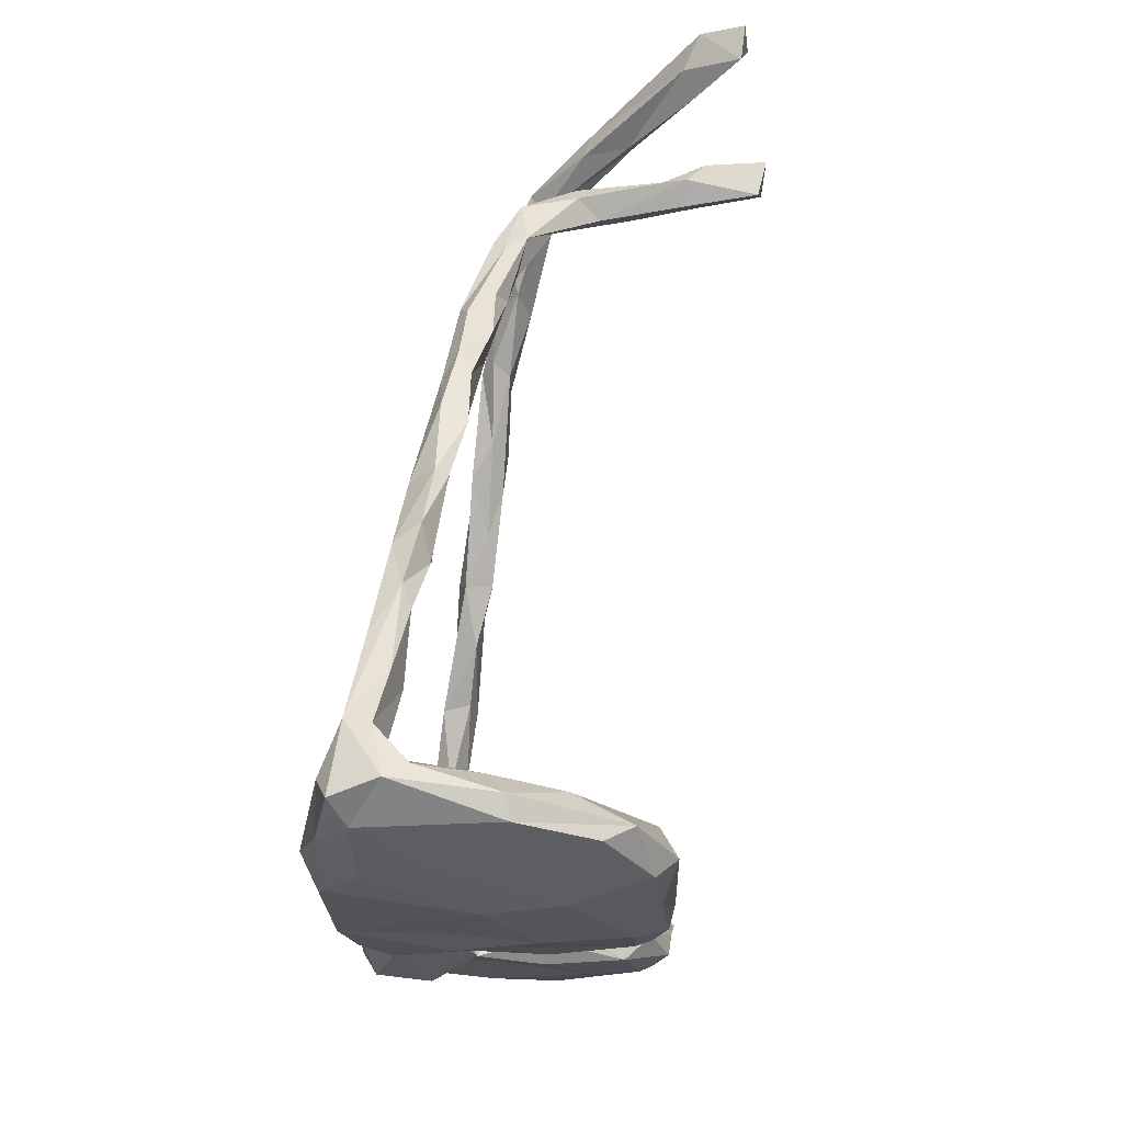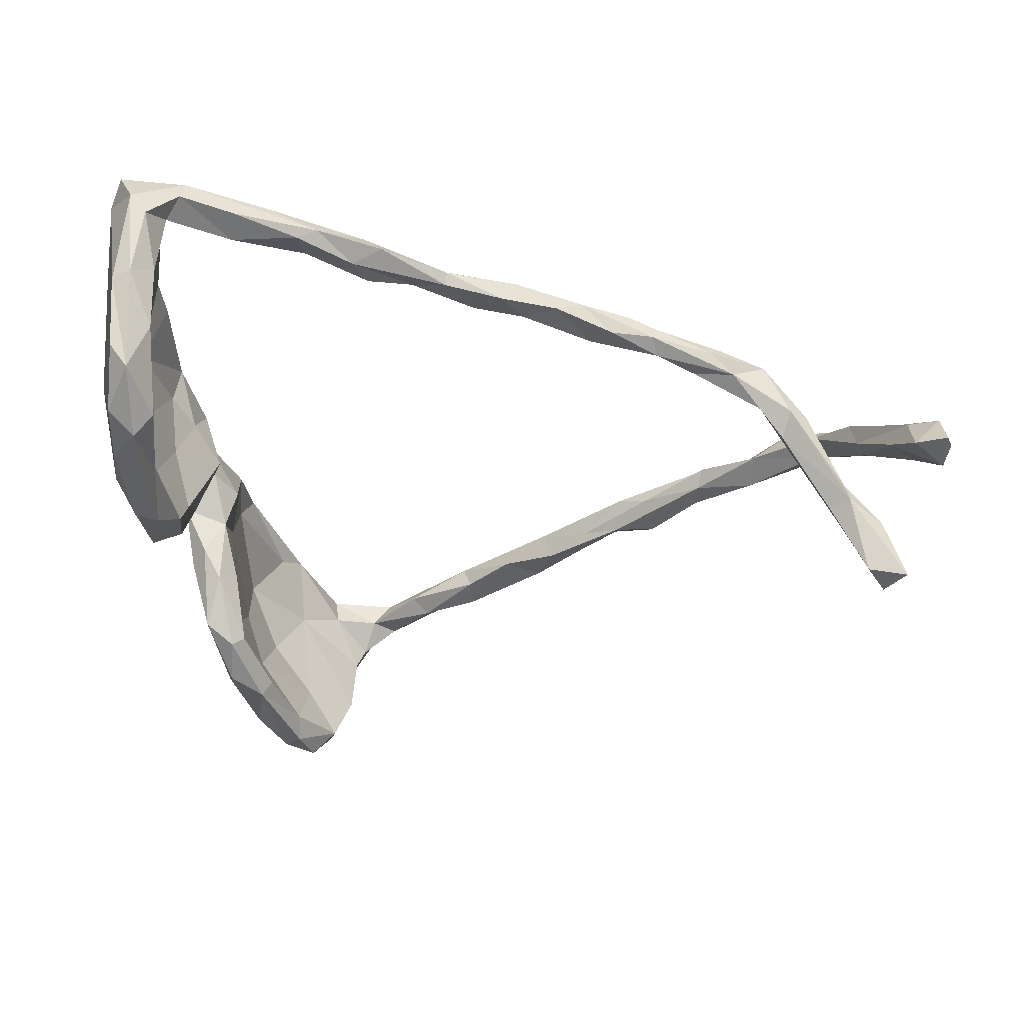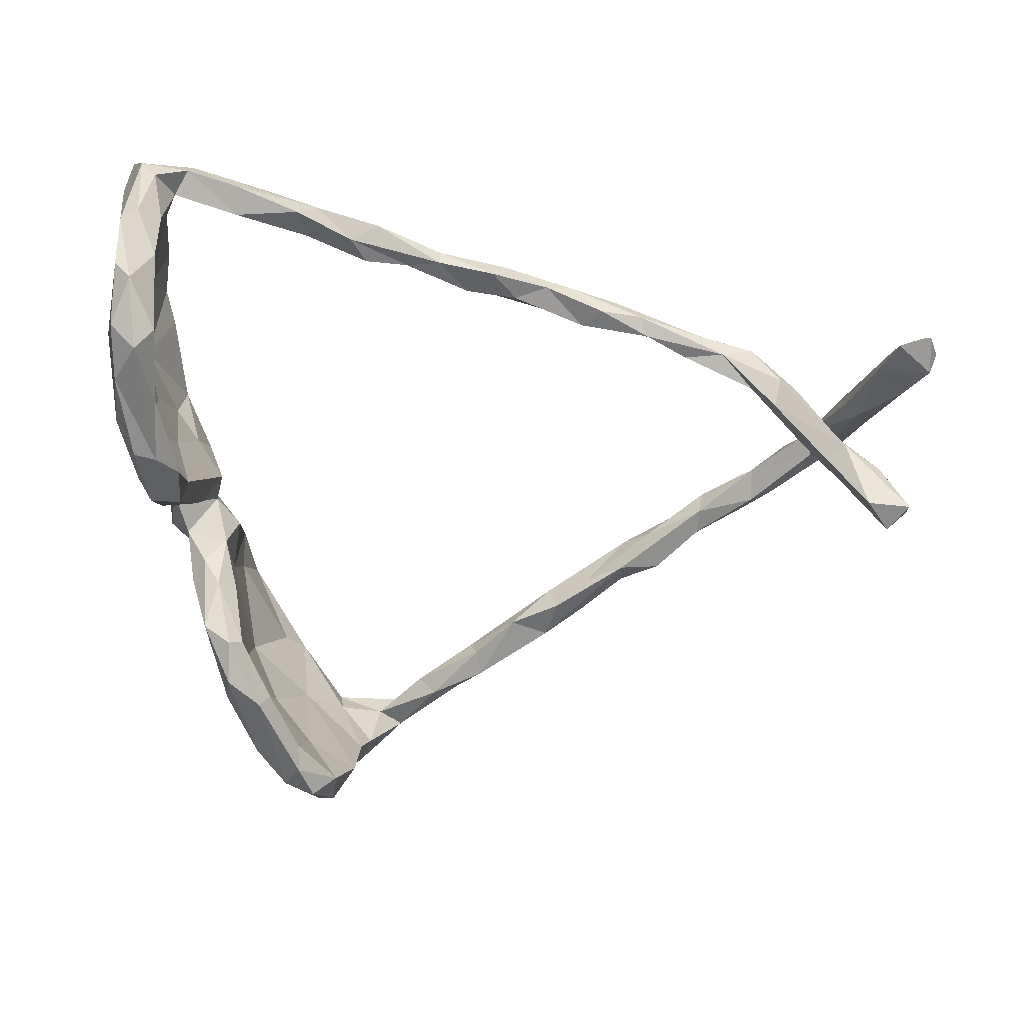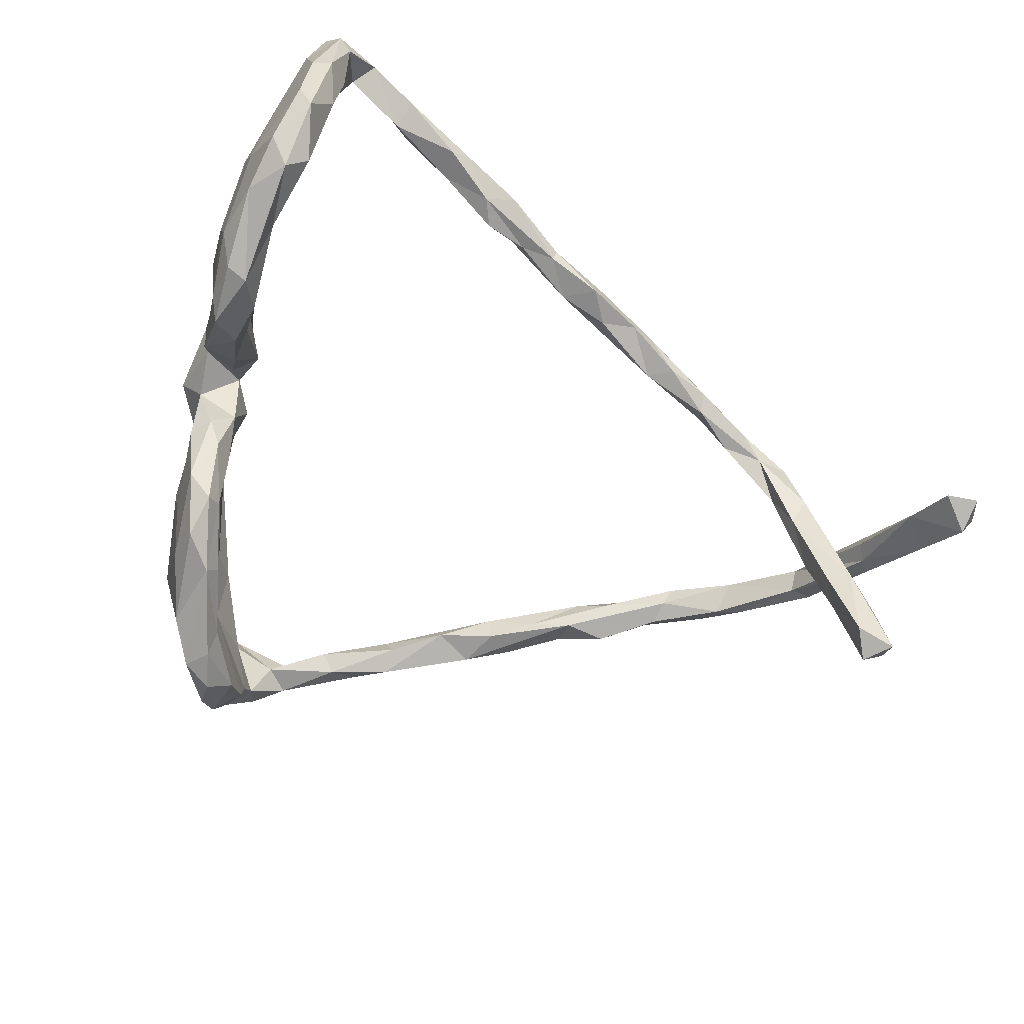
<metadata>
{"format":"obj","ext":"obj","renderer":"f3d","projection":"perspective","resolution":1024,"background":"white","views":[{"elev":60.5,"azim":97.3,"up":"+Y"},{"elev":-41.3,"azim":177.4,"up":"+Z"},{"elev":-63.0,"azim":179.5,"up":"+Z"},{"elev":-75.5,"azim":153.3,"up":"+Z"}]}
</metadata>
<code>
v 0.2784 0.4859 0.07362
v 0.2124 0.4635 0.1235
v 0.3127 0.4352 0.103
v 0.2568 0.4763 0.05065
v 0.236 0.4366 0.08173
v 0.2914 0.4454 -0.04939
v 0.2405 0.4358 -0.01853
v 0.2332 0.4429 0.1242
v 0.1458 0.4476 0.08775
v 0.2674 0.4572 -0.04214
v 0.2167 0.4692 0.09339
v 0.2991 0.4688 0.1248
v 0.2708 0.4433 0.1408
v 0.2625 0.4044 -0.1674
v 0.3156 0.3629 0.0296
v 0.1053 0.4032 0.1213
v 0.286 0.4127 -0.1373
v 0.2 0.428 0.1136
v 0.03339 0.414 0.09703
v 0.2529 0.3988 0.1007
v 0.1276 0.3943 0.1094
v 0.06098 0.4119 0.08355
v 0.2606 0.4011 0.1267
v 0.1484 0.4086 0.07767
v 0.3053 0.3832 0.1408
v 0.103 0.4295 0.1206
v 0.2734 0.3517 0.009375
v 0.2384 0.4109 -0.1003
v -0.03113 0.38 0.1196
v 0.2884 0.3445 -0.1901
v -0.05531 0.3889 0.09181
v -0.01566 0.3727 0.0774
v 0.2309 0.3361 -0.1881
v -0.03722 0.3383 0.08102
v 0.2781 0.303 0.07254
v -6.068e-05 0.3588 0.1186
v 0.05041 0.3715 0.09672
v 0.3216 0.3325 0.1008
v 0.267 0.2683 0.1351
v 0.2872 0.2676 -0.1994
v 0.3103 0.2969 -0.1051
v -0.07888 0.3301 0.1083
v -0.09722 0.3315 0.08441
v 0.2603 0.324 0.1395
v -0.1458 0.3474 0.09388
v 0.3206 0.2732 -0.02035
v 0.2576 0.2987 -0.1287
v -0.1446 0.3378 0.07888
v -0.2229 0.3243 0.07032
v 0.3235 0.2916 0.1412
v 0.2555 0.3193 -0.2112
v -0.1849 0.2925 0.08315
v 0.3067 0.1775 -0.07703
v 0.2866 0.2023 0.05385
v -0.1387 0.3236 0.1221
v -0.2441 0.3212 0.1036
v 0.2377 0.1537 -0.2117
v 0.284 0.2402 0.0009096
v -0.2274 0.2783 0.1036
v 0.2373 0.2339 -0.1875
v 0.2789 0.2422 -0.07816
v -0.2561 0.2849 0.07615
v -0.2967 0.284 0.1131
v 0.2935 0.3155 0.1641
v 0.2574 0.2185 0.1335
v 0.2677 0.1597 -0.208
v 0.2522 0.1627 -0.1346
v -0.3025 0.3003 0.07902
v -0.3363 0.2927 0.09809
v 0.266 0.1561 -0.008492
v 0.3048 0.1686 0.01222
v -0.8177 0.3068 -0.1243
v -0.4412 0.2579 0.07241
v -0.8177 0.3297 -0.1774
v -0.3527 0.2422 0.09865
v -0.354 0.2438 0.07361
v 0.2947 0.1952 -0.1754
v 0.2133 0.1201 -0.1792
v -0.4079 0.2679 0.09982
v -0.3832 0.2688 0.06695
v 0.302 0.1277 0.1393
v -0.7763 0.3177 -0.1773
v -0.422 0.2469 0.111
v 0.2528 0.09865 0.07519
v 0.3027 0.1128 0.01514
v 0.2382 0.09329 -0.02667
v -0.8199 0.2809 -0.1833
v 0.2707 0.1065 -0.1741
v -0.4516 0.2319 0.06044
v 0.2445 0.1037 0.1253
v -0.5304 0.2271 0.07433
v -0.4601 0.2166 0.09293
v 0.2729 0.1319 0.1592
v -0.5088 0.1998 0.058
v -0.5434 0.2175 0.09008
v 0.2753 0.06522 -0.02657
v 0.2904 0.06194 0.1224
v -0.7594 0.2603 -0.1277
v -0.8305 0.2989 -0.1625
v -0.5338 0.1899 0.08028
v -0.8069 0.2171 -0.08152
v -0.608 0.2071 0.06592
v 0.2526 0.07968 -0.1897
v -0.7991 0.2231 -0.1206
v -0.7369 0.1777 -0.04891
v 0.2182 0.06117 -0.1558
v -0.5634 0.2075 0.05208
v -0.7632 0.1577 0.001243
v 0.2667 0.0009673 0.1262
v -0.7813 0.2805 -0.1087
v -0.6059 0.1639 0.02747
v 0.2579 0.0174 -0.08207
v -0.6442 0.189 0.001203
v 0.222 0.05559 0.06144
v 0.2555 0.09596 0.1523
v -0.7516 0.1581 -0.05323
v -0.6702 0.1697 0.006626
v -0.6039 0.1733 0.06384
v 0.21 0.01664 -0.07154
v 0.2116 0.07389 -0.1164
v -0.7348 0.1555 0.005896
v -0.6763 0.131 -0.01387
v -0.6349 0.1604 -0.02671
v 0.2113 0.02581 0.1059
v -0.7207 0.1393 -0.09836
v 0.2094 -0.01384 -0.002217
v -0.6978 0.1237 -0.1248
v 0.1844 0.01292 0.02563
v -0.7216 0.1199 -0.07487
v -0.7242 0.144 -0.1251
v 0.2766 0.004064 0.09044
v 0.2554 -0.007927 0.009214
v -0.6767 0.113 -0.06411
v -0.7702 0.1472 -0.02155
v 0.2298 -0.0141 0.1307
v -0.7484 0.09767 -0.2147
v -0.7653 0.1352 -0.03235
v 0.1966 -0.0343 0.04589
v 0.24 -0.09644 0.1373
v 0.2699 -0.08108 0.05244
v -0.7722 0.1158 -0.1454
v -0.7222 0.09174 -0.1398
v -0.6968 0.0775 0.05343
v -0.7287 0.07276 0.07169
v 0.2377 -0.0705 0.004934
v 0.1768 -0.07247 -0.02071
v -0.8034 0.09509 -0.2205
v 0.2145 -0.06231 0.1302
v 0.2048 -0.08204 -0.06271
v -0.7578 0.07702 -0.1371
v -0.7759 0.05842 -0.2186
v 0.2744 -0.06914 0.1147
v -0.8072 0.06914 -0.1868
v -0.7334 0.05207 0.04544
v -0.6701 0.03758 0.09598
v -0.7034 0.05095 0.03964
v 0.1797 -0.09813 -0.1034
v 0.1642 -0.07528 0.04347
v -0.6549 -0.02088 0.06364
v -0.6151 -0.02895 0.1008
v 0.2247 -0.137 0.1371
v 0.1698 -0.1379 0.1308
v -0.6212 0.007396 0.07485
v 0.1567 -0.1164 -0.08544
v 0.226 -0.1382 0.06517
v -0.6812 0.008153 0.08427
v 0.1568 -0.1515 -0.1872
v -0.6204 -0.03543 0.05809
v 0.2224 -0.1122 -0.07033
v -0.5495 -0.04677 0.09777
v 0.2212 -0.1235 -0.0121
v 0.2001 -0.1383 0.1524
v -0.6124 -0.06138 0.08387
v 0.1737 -0.1397 0.02088
v 0.1948 -0.14 -0.1596
v -0.5453 -0.06927 0.1116
v 0.1574 -0.2054 -0.2097
v 0.2059 -0.2254 -0.005874
v -0.5439 -0.09815 0.07432
v -0.5439 -0.06479 0.07555
v 0.1516 -0.19 -0.1114
v 0.2209 -0.1869 0.1055
v 0.17 -0.2344 0.1628
v 0.1691 -0.1773 0.09285
v 0.1147 -0.244 -0.2099
v -0.4685 -0.1114 0.0884
v -0.5374 -0.1142 0.09268
v 0.1403 -0.16 -0.1692
v 0.1485 -0.2505 -0.05626
v -0.4921 -0.1439 0.1133
v 0.1795 -0.2661 0.1434
v 0.1556 -0.2157 0.15
v 0.165 -0.252 -0.1778
v 0.177 -0.2792 0.06129
v -0.4262 -0.1625 0.07032
v 0.1907 -0.2114 -0.1195
v -0.4134 -0.1832 0.1106
v -0.4821 -0.1599 0.071
v -0.4312 -0.1392 0.1104
v -0.4281 -0.1949 0.09427
v 0.1009 -0.2423 -0.1883
v -0.3761 -0.1908 0.08344
v 0.1224 -0.2776 -0.1256
v 0.1631 -0.3247 -0.07713
v 0.1097 -0.3203 0.1155
v -0.3298 -0.2469 0.1158
v -0.3267 -0.2327 0.07151
v 0.1237 -0.3353 -0.1921
v 0.06245 -0.3282 -0.189
v 0.15 -0.2893 0.03099
v -0.3653 -0.2509 0.09363
v 0.08318 -0.3497 0.1365
v -0.3161 -0.2232 0.105
v 0.1083 -0.3628 0.1637
v -0.2651 -0.3132 0.1135
v -0.3101 -0.2882 0.08068
v 0.06129 -0.3563 -0.2118
v 0.1334 -0.3759 0.1416
v -0.2566 -0.271 0.08362
v 0.1092 -0.3351 -0.05006
v -0.1991 -0.3274 0.08483
v 0.05246 -0.3775 -0.1067
v 0.1126 -0.3902 -0.07367
v 0.1406 -0.3675 0.02666
v -0.1063 -0.3876 0.09963
v -0.1888 -0.3344 0.1187
v 0.08276 -0.3876 -0.2006
v -0.2048 -0.3629 0.07717
v 0.04161 -0.4034 -0.2051
v -0.1296 -0.4023 0.08092
v 0.08277 -0.4363 0.05589
v 0.02511 -0.4419 0.1277
v 0.07242 -0.387 0.04716
v 0.009931 -0.399 -0.1692
v -0.1645 -0.4014 0.09859
v 0.01925 -0.4355 0.08686
v -0.06544 -0.4429 0.1237
v -0.01132 -0.4388 -0.08387
v 0.03885 -0.4468 -0.1537
v -0.1473 -0.4048 0.1231
v -0.04122 -0.4456 0.09069
v 0.06834 -0.4721 0.1212
v -0.02717 -0.4786 0.0541
v -0.01508 -0.4642 0.01494
v 0.01823 -0.4576 -0.1382
v 0.007044 -0.4916 0.1262
v -0.05861 -0.4722 0.1195
v -0.07453 -0.4699 0.09361
v 0.02668 -0.4874 -0.02692
v 0.02611 -0.5174 0.1077
v -0.03991 -0.5084 0.0956
v -0.001231 -0.5014 0.0149
f 241 237 232
f 246 251 250
f 246 247 251
f 247 240 248
f 1 3 6
f 11 4 5
f 73 80 89
f 228 230 235
f 215 228 235
f 232 236 241
f 241 225 237
f 241 236 243
f 241 243 248
f 230 241 248
f 230 225 241
f 235 230 248
f 240 235 248
f 250 231 242
f 251 252 250
f 247 248 251
f 4 1 10
f 6 3 15
f 4 7 5
f 20 7 27
f 20 5 7
f 20 27 35
f 15 38 46
f 27 58 35
f 35 58 54
f 54 70 84
f 71 81 85
f 80 68 76
f 85 97 96
f 91 73 107
f 73 89 107
f 107 89 94
f 84 86 114
f 115 90 124
f 109 115 135
f 93 115 109
f 97 93 109
f 81 93 97
f 65 90 115
f 65 115 93
f 81 64 93
f 93 39 65
f 81 50 64
f 64 39 93
f 64 44 39
f 46 50 81
f 25 64 50
f 26 36 16
f 64 23 44
f 38 25 50
f 3 25 38
f 18 8 16
f 8 26 16
f 2 26 8
f 13 23 64
f 13 64 25
f 13 8 23
f 12 13 25
f 2 8 13
f 12 2 13
f 226 240 237
f 226 237 225
f 212 236 232
f 242 214 232
f 218 214 242
f 214 212 232
f 213 206 215
f 191 214 218
f 206 197 200
f 183 212 214
f 183 192 212
f 212 192 205
f 191 183 214
f 199 190 197
f 192 184 205
f 161 183 191
f 161 191 182
f 192 162 184
f 183 172 192
f 161 172 183
f 172 162 192
f 148 162 172
f 139 148 172
f 161 139 172
f 139 135 148
f 152 109 139
f 109 135 139
f 124 135 115
f 143 155 163
f 148 158 162
f 140 152 161
f 148 135 138
f 131 152 140
f 131 109 152
f 124 138 135
f 97 109 131
f 100 95 118
f 95 102 118
f 90 114 124
f 90 84 114
f 95 91 102
f 83 91 95
f 87 82 98
f 130 127 136
f 153 141 147
f 193 175 196
f 234 229 245
f 229 239 245
f 47 33 60
f 60 33 51
f 51 40 57
f 60 51 57
f 66 40 77
f 57 40 66
f 66 77 88
f 67 60 78
f 60 57 78
f 57 66 103
f 74 82 87
f 74 87 99
f 103 66 88
f 78 57 103
f 78 103 106
f 130 136 147
f 136 127 142
f 136 142 151
f 147 136 151
f 153 147 151
f 151 150 153
f 177 175 193
f 167 175 177
f 167 177 185
f 167 185 188
f 188 185 201
f 177 193 208
f 177 208 185
f 203 201 209
f 185 208 227
f 201 185 209
f 185 227 217
f 209 217 234
f 234 217 229
f 217 227 229
f 229 227 239
f 94 92 100
f 92 95 100
f 92 83 95
f 89 92 94
f 75 83 92
f 75 92 89
f 81 97 85
f 79 91 83
f 79 73 91
f 76 75 89
f 80 76 89
f 69 79 83
f 73 69 80
f 79 69 73
f 63 83 75
f 63 69 83
f 76 62 75
f 62 59 75
f 90 54 84
f 80 69 68
f 59 63 75
f 161 152 139
f 90 65 54
f 187 179 198
f 176 187 190
f 180 195 179
f 176 160 187
f 179 195 198
f 186 176 199
f 186 202 195
f 202 186 199
f 194 182 191
f 178 182 194
f 173 166 159
f 173 159 168
f 160 173 187
f 173 179 187
f 173 168 179
f 170 160 176
f 180 186 195
f 180 170 186
f 170 176 186
f 162 174 184
f 155 144 166
f 160 166 173
f 160 155 166
f 163 155 160
f 170 163 160
f 163 170 180
f 162 158 174
f 140 161 165
f 144 154 166
f 143 144 155
f 199 176 190
f 165 161 182
f 96 131 132
f 113 107 123
f 107 111 123
f 86 128 114
f 112 96 132
f 70 86 84
f 213 197 206
f 191 218 224
f 226 213 215
f 240 215 235
f 187 198 190
f 184 210 205
f 199 197 213
f 202 199 213
f 195 202 207
f 202 213 207
f 190 200 197
f 198 195 200
f 190 198 200
f 194 191 224
f 219 213 226
f 207 213 219
f 195 207 216
f 206 211 215
f 207 219 216
f 200 195 211
f 206 200 211
f 211 195 216
f 212 205 233
f 224 218 231
f 221 226 225
f 219 226 221
f 228 219 221
f 216 219 228
f 215 216 228
f 215 211 216
f 231 218 242
f 212 233 236
f 221 225 230
f 228 221 230
f 53 71 85
f 54 58 70
f 53 46 71
f 58 27 61
f 4 10 7
f 249 250 252
f 251 243 252
f 249 231 250
f 236 244 243
f 205 210 233
f 10 1 6
f 248 243 251
f 74 99 72
f 82 72 110
f 74 72 82
f 47 67 61
f 67 47 60
f 40 41 77
f 30 41 40
f 28 33 47
f 17 41 30
f 28 14 33
f 14 17 30
f 222 234 238
f 223 239 227
f 239 223 249
f 220 203 222
f 208 223 227
f 208 204 223
f 208 193 204
f 189 203 220
f 193 196 204
f 181 203 189
f 164 188 181
f 149 169 175
f 149 175 157
f 146 149 157
f 133 129 150
f 129 141 150
f 125 141 129
f 142 133 150
f 127 133 142
f 104 116 137
f 239 249 245
f 174 164 181
f 196 171 178
f 169 171 196
f 146 157 164
f 149 145 169
f 122 129 133
f 36 29 42
f 42 29 55
f 55 56 63
f 71 46 81
f 55 63 59
f 44 20 35
f 38 50 46
f 44 35 39
f 34 32 37
f 37 36 34
f 32 34 43
f 34 36 42
f 31 45 29
f 45 31 48
f 31 32 48
f 48 32 43
f 29 45 55
f 65 39 54
f 39 35 54
f 43 34 42
f 52 48 43
f 42 55 52
f 43 42 52
f 45 48 49
f 55 45 56
f 48 52 49
f 45 49 56
f 68 49 62
f 56 49 68
f 52 55 59
f 62 49 52
f 62 52 59
f 68 69 56
f 56 69 63
f 68 62 76
f 134 104 137
f 117 129 122
f 117 125 129
f 113 125 117
f 125 113 130
f 127 123 133
f 130 123 127
f 130 113 123
f 119 112 126
f 128 120 119
f 112 132 126
f 134 101 104
f 108 101 134
f 98 110 105
f 108 72 101
f 110 72 108
f 105 110 121
f 128 86 120
f 53 85 96
f 58 61 70
f 41 46 53
f 41 15 46
f 7 28 27
f 174 146 164
f 169 145 171
f 123 111 133
f 110 108 121
f 106 112 119
f 120 106 119
f 101 99 104
f 72 99 101
f 98 105 116
f 104 98 116
f 88 96 112
f 86 67 120
f 88 53 96
f 70 67 86
f 70 61 67
f 77 53 88
f 77 41 53
f 27 47 61
f 27 28 47
f 28 10 14
f 17 6 41
f 6 17 14
f 10 6 14
f 245 249 252
f 238 245 252
f 224 223 204
f 178 204 196
f 189 174 181
f 222 238 233
f 210 189 220
f 19 31 29
f 19 32 31
f 19 22 32
f 37 16 36
f 121 144 143
f 138 158 148
f 154 159 166
f 163 180 168
f 168 180 179
f 102 91 107
f 96 97 131
f 107 94 111
f 94 100 111
f 102 107 113
f 111 100 118
f 102 113 117
f 118 102 117
f 114 128 124
f 124 128 138
f 118 117 122
f 118 122 111
f 132 131 140
f 145 132 140
f 138 128 126
f 121 108 144
f 108 134 144
f 144 134 137
f 145 140 165
f 138 146 158
f 144 137 154
f 143 163 156
f 156 163 168
f 159 156 168
f 154 156 159
f 178 165 182
f 21 16 37
f 22 37 32
f 24 21 37
f 22 24 37
f 9 24 22
f 19 9 22
f 2 19 26
f 2 9 19
f 24 18 21
f 9 11 24
f 8 5 23
f 24 5 18
f 5 8 18
f 11 5 24
f 23 5 20
f 15 3 38
f 2 11 9
f 1 4 11
f 1 11 2
f 1 12 3
f 12 1 2
f 246 232 247
f 237 240 247
f 232 237 247
f 242 246 250
f 242 232 246
f 226 215 240
f 26 29 36
f 26 19 29
f 23 20 44
f 18 16 21
f 12 25 3
f 41 6 15
f 7 10 28
f 243 244 252
f 244 238 252
f 233 238 244
f 233 244 236
f 223 231 249
f 220 222 233
f 223 224 231
f 210 220 233
f 178 194 224
f 204 178 224
f 210 174 189
f 146 174 158
f 146 145 149
f 138 145 146
f 116 156 137
f 116 105 143
f 116 143 156
f 105 121 143
f 138 132 145
f 138 126 132
f 111 122 133
f 128 119 126
f 184 174 210
f 171 165 178
f 171 145 165
f 154 137 156
f 51 30 40
f 103 88 112
f 217 209 185
f 164 157 188
f 67 78 120
f 82 110 98
f 87 98 104
f 99 87 104
f 78 106 120
f 106 103 112
f 125 130 141
f 141 130 147
f 151 142 150
f 141 153 150
f 157 175 167
f 188 157 167
f 175 169 196
f 181 188 203
f 203 188 201
f 203 209 222
f 222 209 234
f 238 234 245
f 14 30 51
f 33 14 51

</code>
